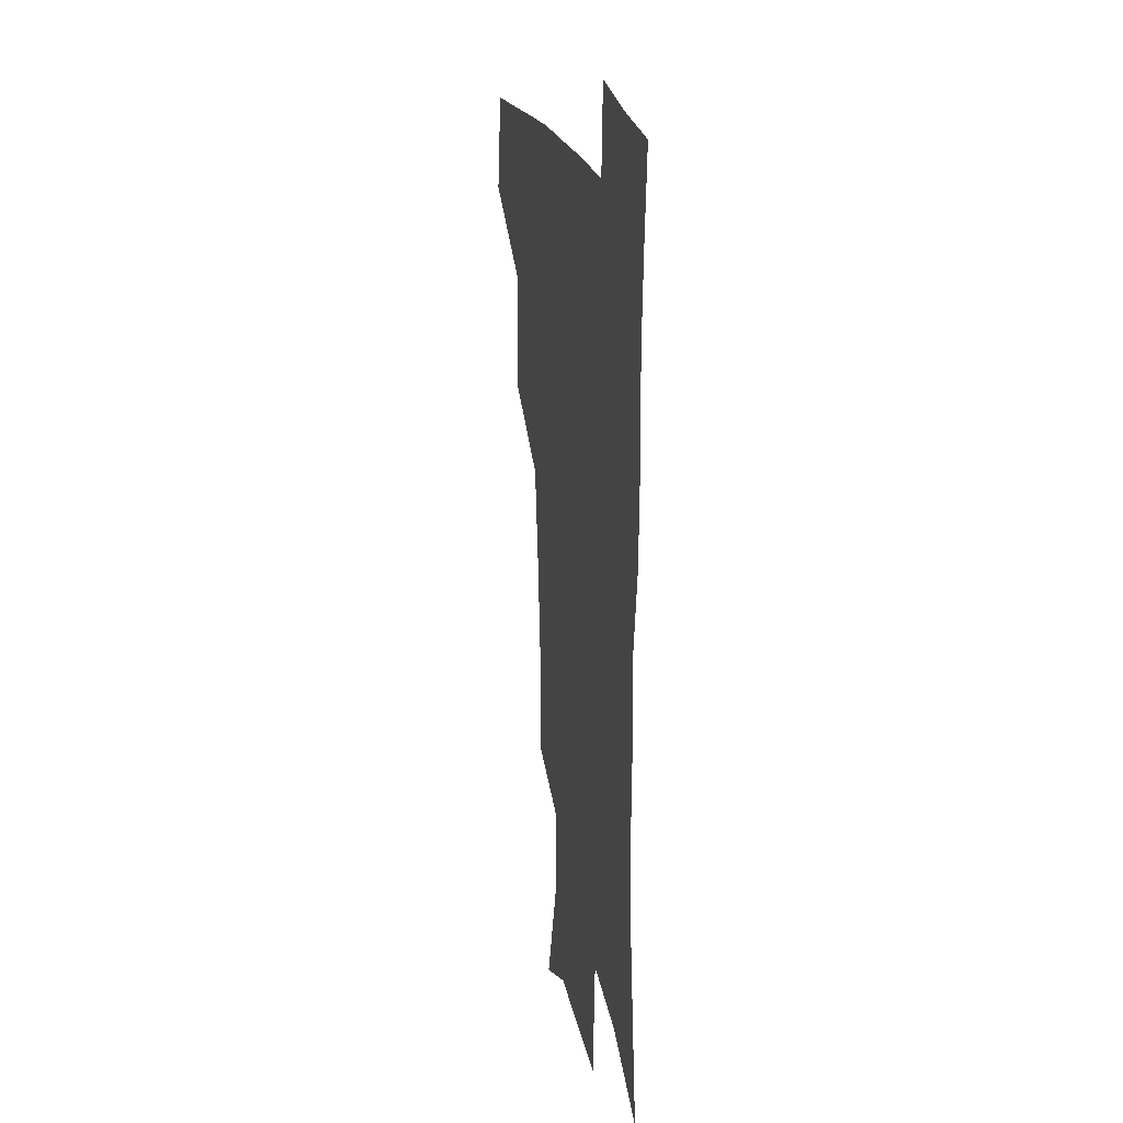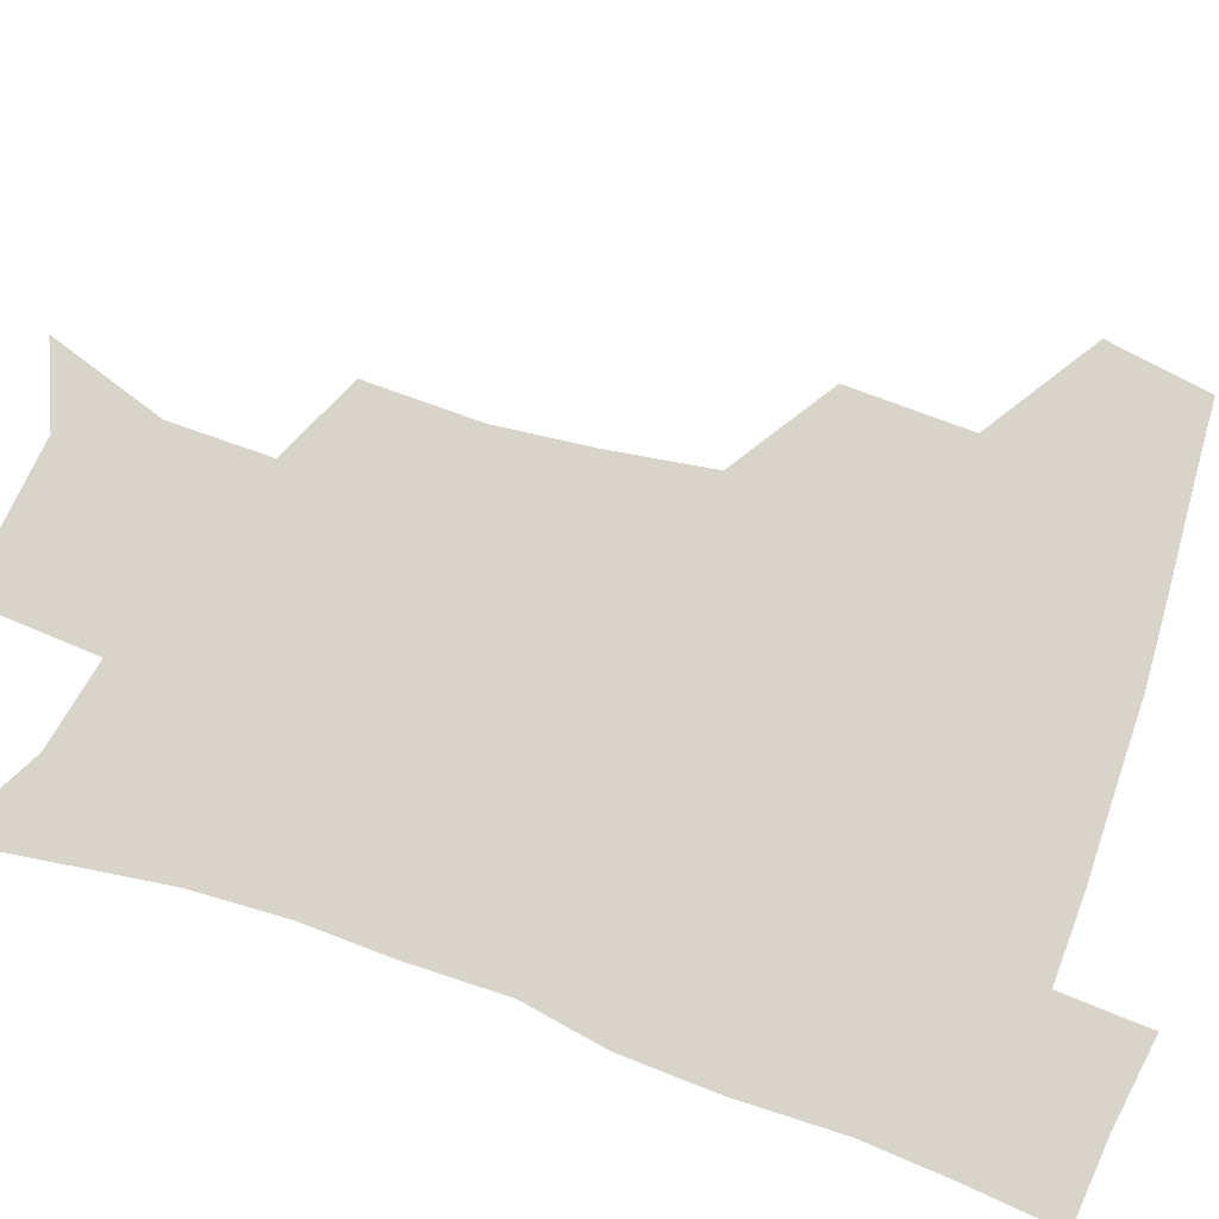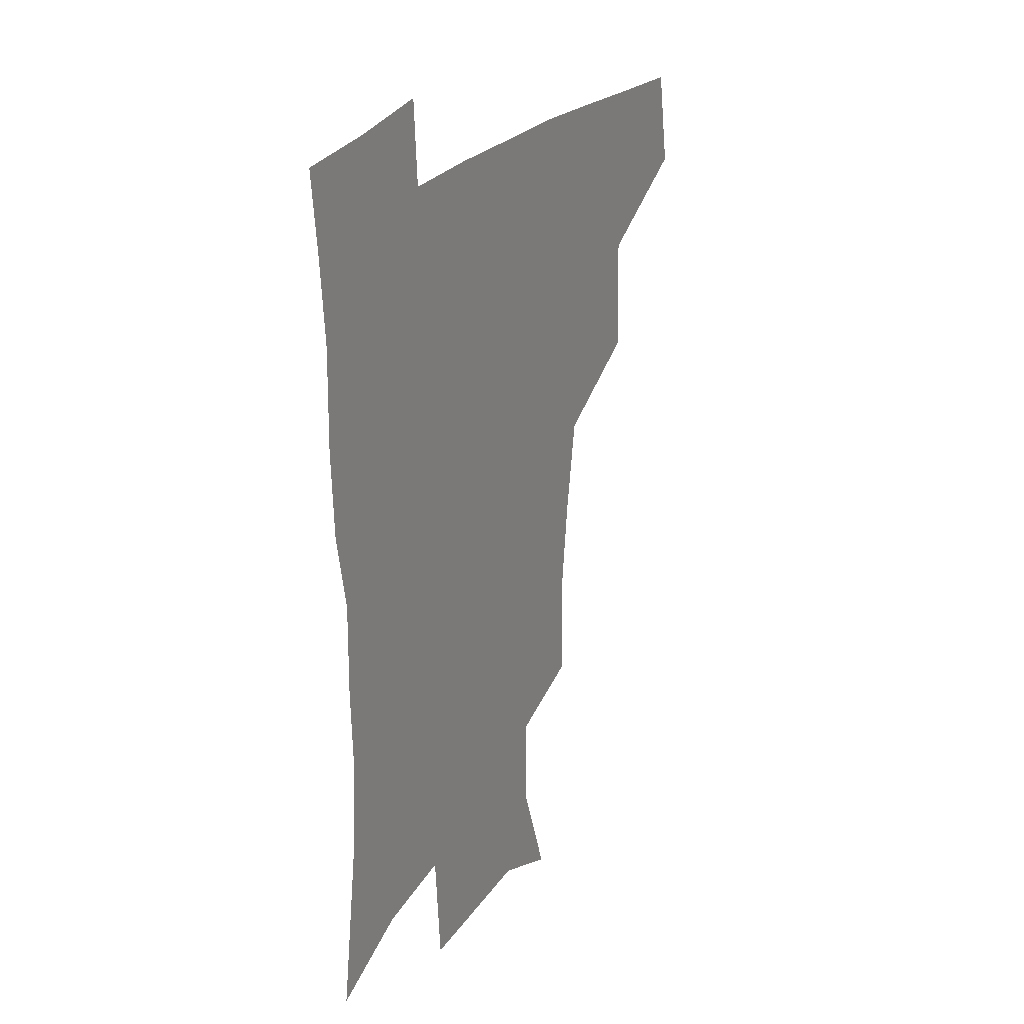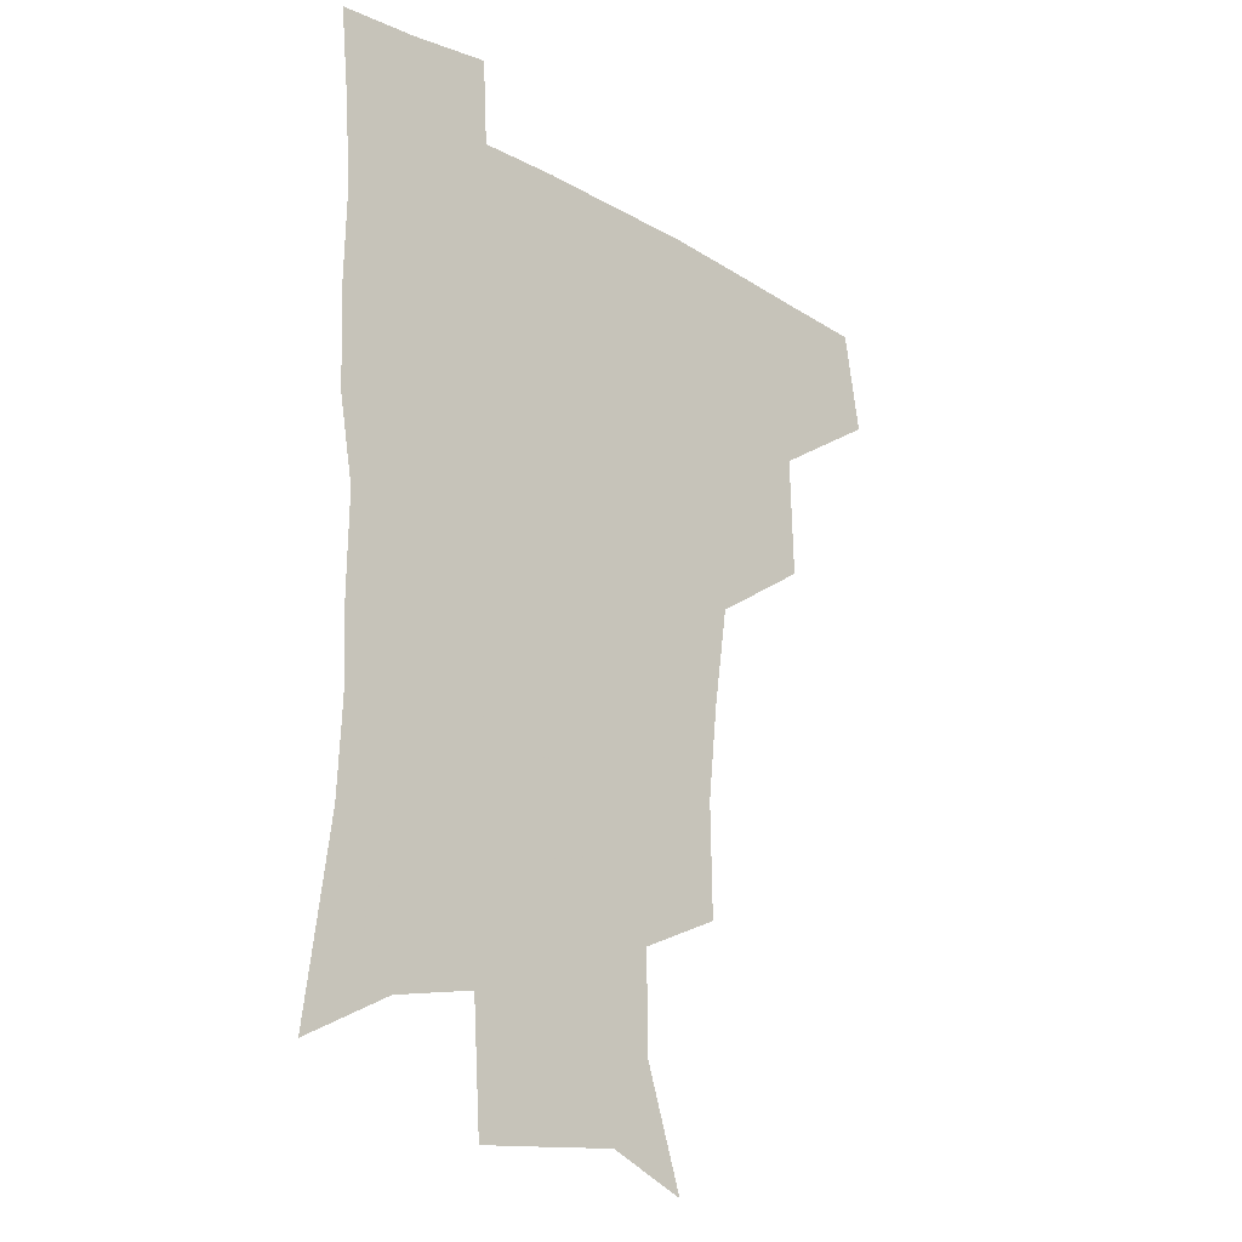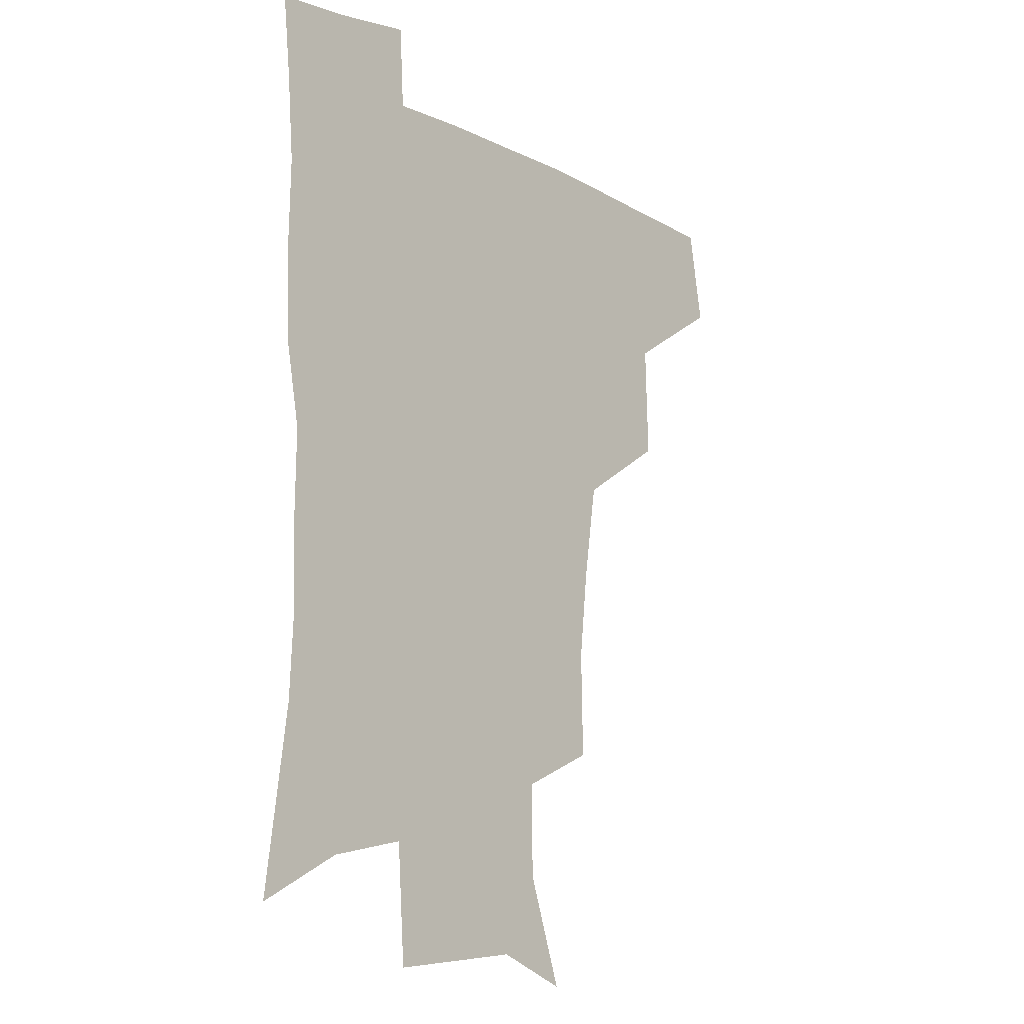
<metadata>
{"format":"obj","ext":"obj","renderer":"f3d","projection":"perspective","resolution":1024,"background":"white","views":[{"elev":20.8,"azim":78.6,"up":"+Y"},{"elev":75.2,"azim":109.0,"up":"+Z"},{"elev":26.8,"azim":120.6,"up":"+Y"},{"elev":-21.0,"azim":135.0,"up":"+Y"},{"elev":-12.8,"azim":132.4,"up":"+Y"}]}
</metadata>
<code>
v 478.8 443.5 0
v 484.6 478.2 0
v 515.7 377.4 0
v 517 418.8 0
v 516.3 450.7 0
v 514.4 480 0
v 558.4 248.9 0
v 559.2 287.7 0
v 555.8 319.9 0
v 550.7 354.7 0
v 546.4 388 0
v 547.4 424.2 0
v 546.1 453.1 0
v 543.5 482 0
v 574.4 162 0
v 587.6 201.7 0
v 587.9 235.5 0
v 585.4 271.2 0
v 583.8 304.7 0
v 580.8 335 0
v 578.1 366.9 0
v 577.1 399 0
v 576.1 427.5 0
v 575.7 455 0
v 572.5 483.7 0
v 601.8 173.3 0
v 610.6 212.9 0
v 609.7 244.9 0
v 608.6 280.5 0
v 607 310.4 0
v 605.2 340.8 0
v 603.9 371.1 0
v 603.5 401.7 0
v 603.1 428.5 0
v 603 456.1 0
v 602.1 483.8 0
v 627.7 170.6 0
v 633.2 215.9 0
v 632.6 250 0
v 631.5 280.8 0
v 630.3 313.2 0
v 629.6 343.5 0
v 629.2 373.4 0
v 629.3 402.4 0
v 629.9 429.1 0
v 630.6 456.5 0
v 630.5 484.1 0
v 654.2 168 0
v 657 210.8 0
v 655.7 248 0
v 654.3 281.3 0
v 653.9 310.8 0
v 653.8 341.4 0
v 654.2 371 0
v 654.9 400.3 0
v 656.3 428.1 0
v 657.6 456.1 0
v 659.4 483.2 0
v 661 513.3 0
v 686.9 204.7 0
v 681.5 240.8 0
v 678.7 274.1 0
v 677.1 306.2 0
v 679.2 333.4 0
v 679.5 364.9 0
v 681.1 394.4 0
v 682.7 424.2 0
v 684.3 453.9 0
v 686.8 481.2 0
v 690.6 508.8 0
v 718.5 188.1 0
v 714 220.6 0
v 709.4 254.3 0
v 707.9 285.8 0
v 708.8 315.4 0
v 708.3 349.1 0
v 713.3 377.5 0
v 714.6 410.1 0
v 713.8 445.7 0
v 716.1 476.6 0
v 718.9 506.1 0
f 4 5 1
f 1 5 2
f 5 6 2
f 10 11 3
f 3 11 4
f 11 12 4
f 4 12 5
f 12 13 5
f 5 13 6
f 13 14 6
f 17 18 7
f 7 18 8
f 18 19 8
f 8 19 9
f 19 20 9
f 9 20 10
f 20 21 10
f 10 21 11
f 21 22 11
f 11 22 12
f 22 23 12
f 12 23 13
f 23 24 13
f 13 24 14
f 24 25 14
f 15 26 16
f 26 27 16
f 16 27 17
f 27 28 17
f 17 28 18
f 28 29 18
f 18 29 19
f 29 30 19
f 19 30 20
f 30 31 20
f 20 31 21
f 31 32 21
f 21 32 22
f 32 33 22
f 22 33 23
f 33 34 23
f 23 34 24
f 34 35 24
f 24 35 25
f 35 36 25
f 26 37 27
f 37 38 27
f 27 38 28
f 38 39 28
f 28 39 29
f 39 40 29
f 29 40 30
f 40 41 30
f 30 41 31
f 41 42 31
f 31 42 32
f 42 43 32
f 32 43 33
f 43 44 33
f 33 44 34
f 44 45 34
f 34 45 35
f 45 46 35
f 35 46 36
f 46 47 36
f 37 48 38
f 48 49 38
f 38 49 39
f 49 50 39
f 39 50 40
f 50 51 40
f 40 51 41
f 51 52 41
f 41 52 42
f 52 53 42
f 42 53 43
f 53 54 43
f 43 54 44
f 54 55 44
f 44 55 45
f 55 56 45
f 45 56 46
f 56 57 46
f 46 57 47
f 57 58 47
f 49 60 50
f 60 61 50
f 50 61 51
f 61 62 51
f 51 62 52
f 62 63 52
f 52 63 53
f 63 64 53
f 53 64 54
f 64 65 54
f 54 65 55
f 65 66 55
f 55 66 56
f 66 67 56
f 56 67 57
f 67 68 57
f 57 68 58
f 68 69 58
f 58 69 59
f 69 70 59
f 60 71 61
f 71 72 61
f 61 72 62
f 72 73 62
f 62 73 63
f 73 74 63
f 63 74 64
f 74 75 64
f 64 75 65
f 75 76 65
f 65 76 66
f 76 77 66
f 66 77 67
f 77 78 67
f 67 78 68
f 78 79 68
f 68 79 69
f 79 80 69
f 69 80 70
f 80 81 70

</code>
